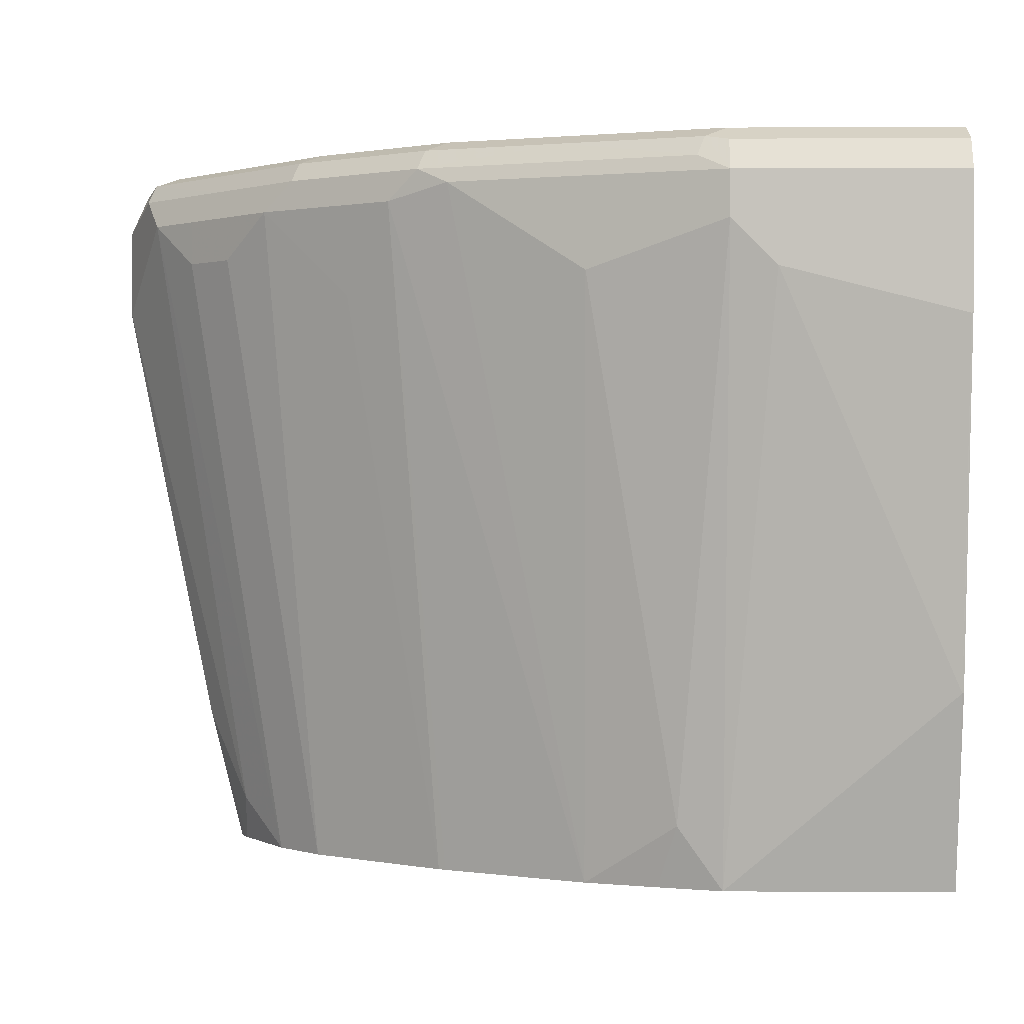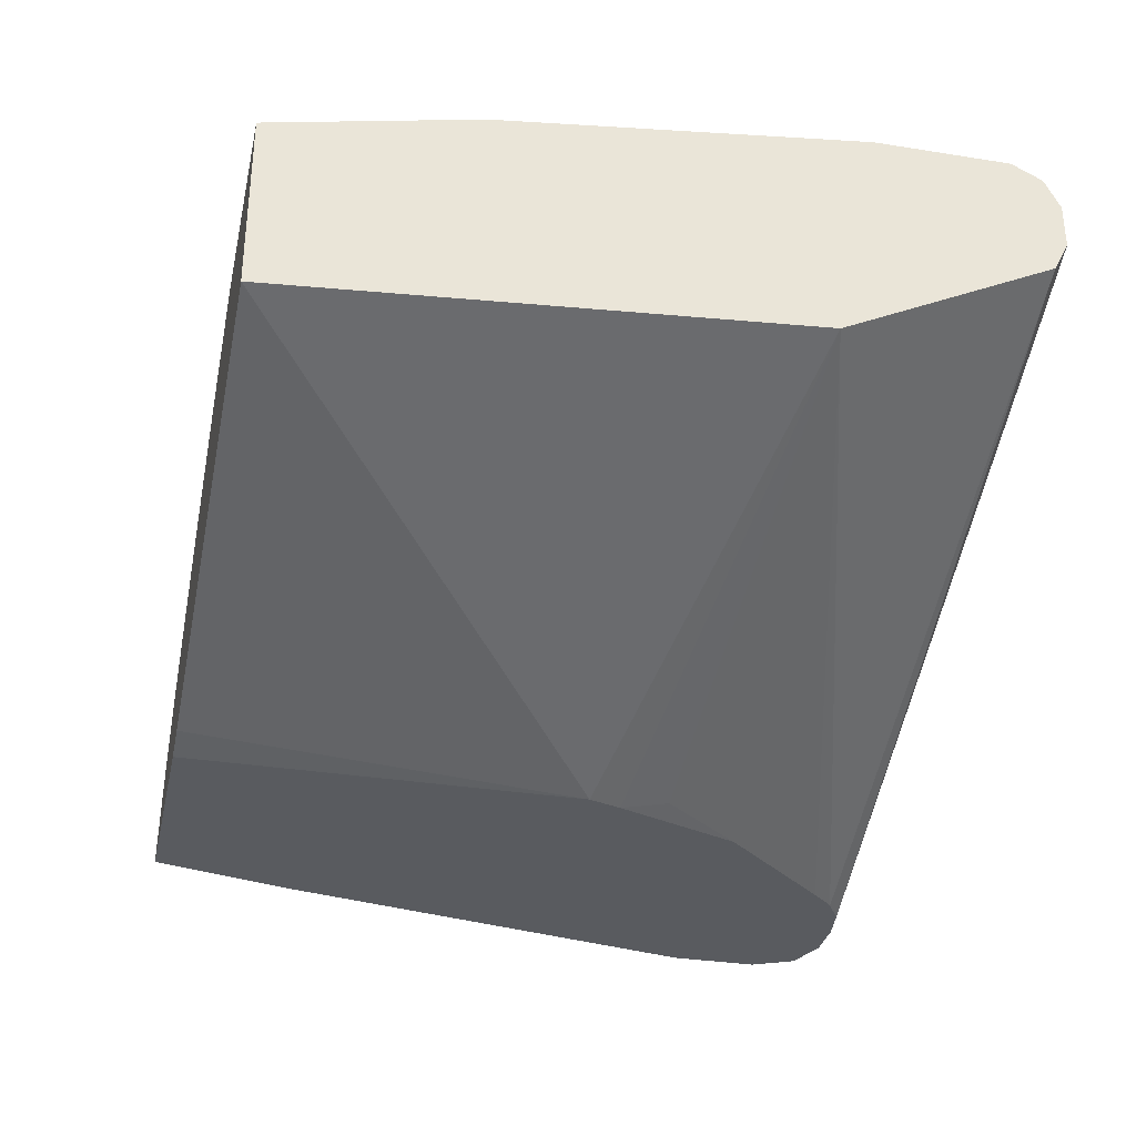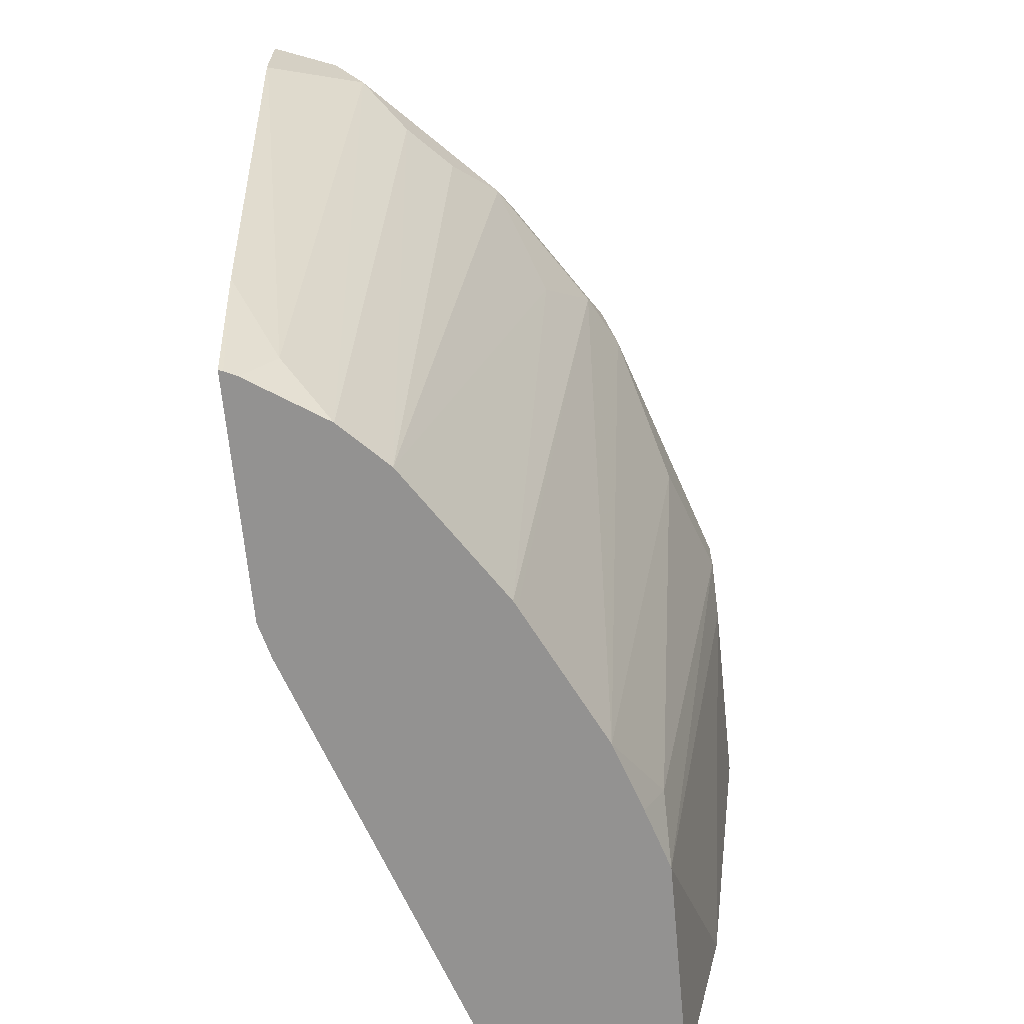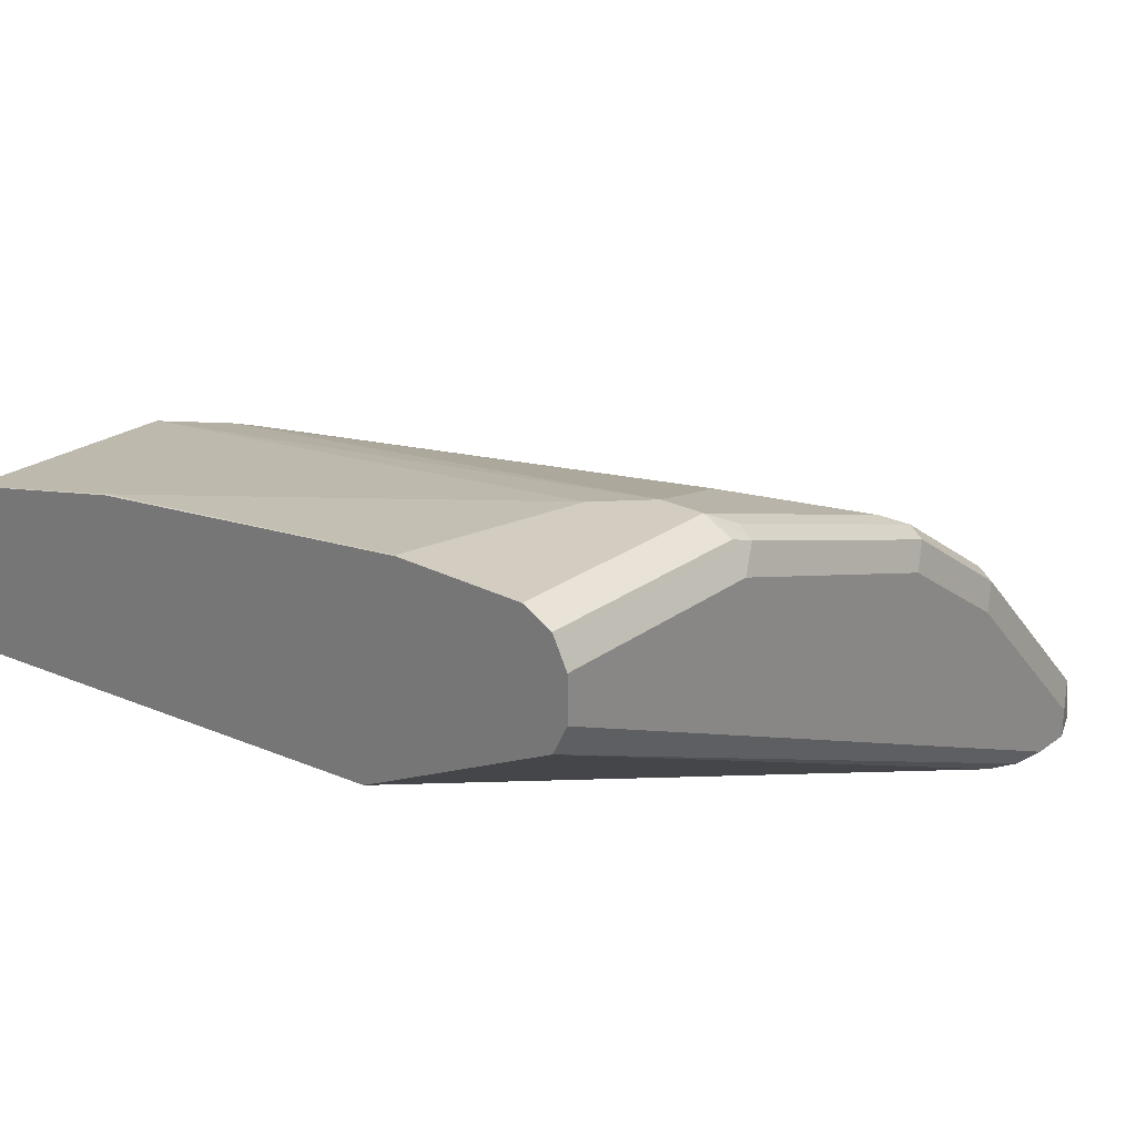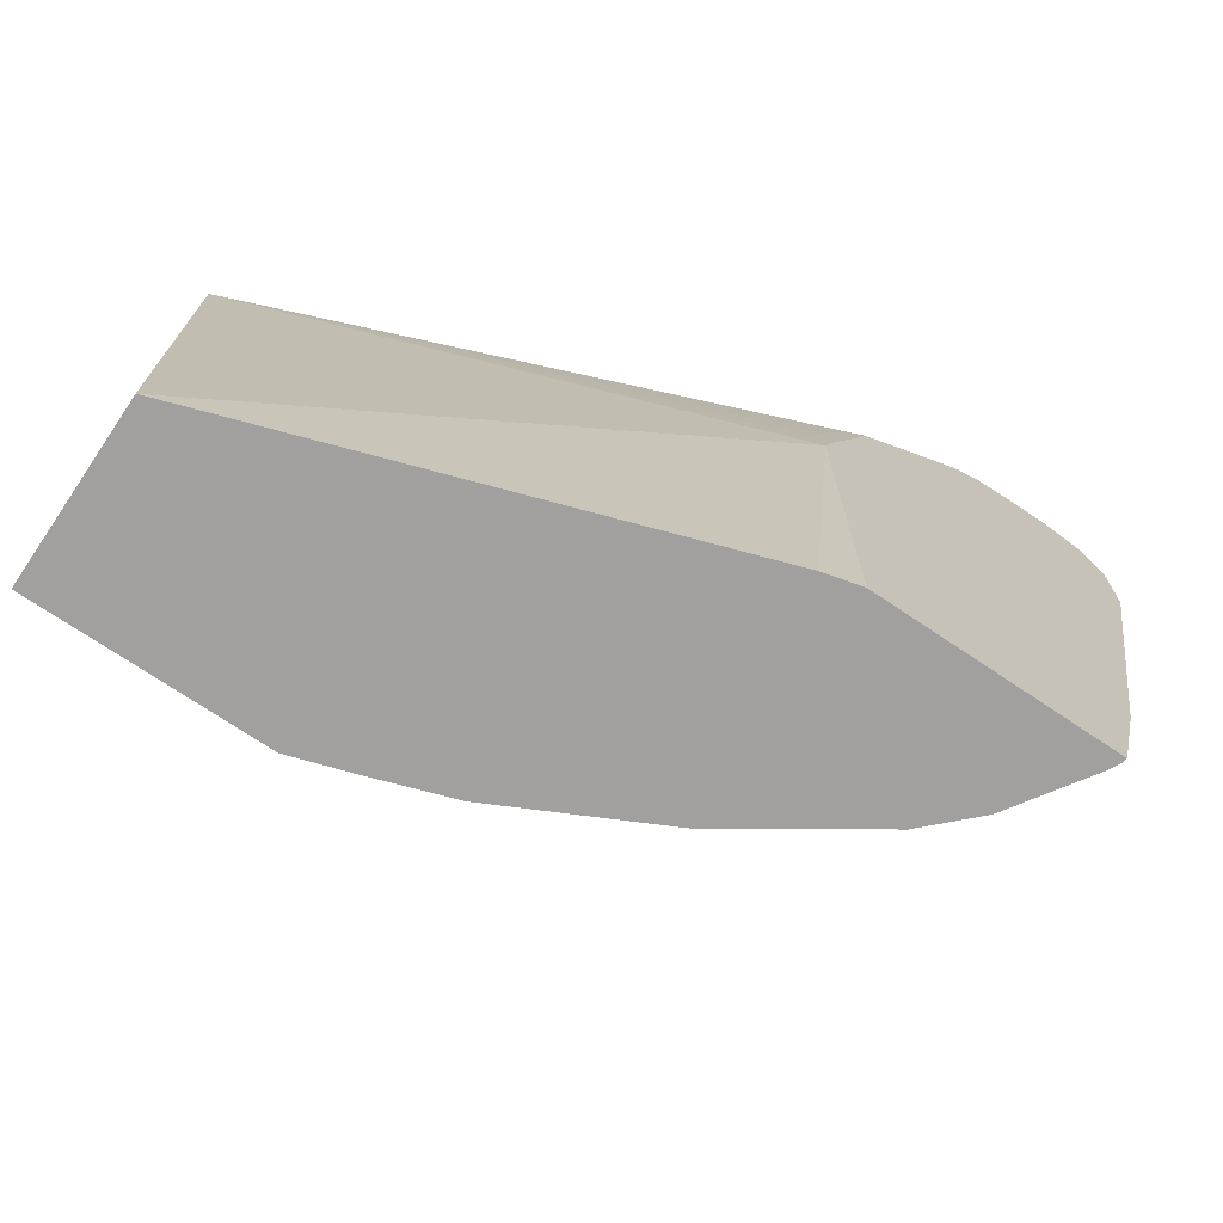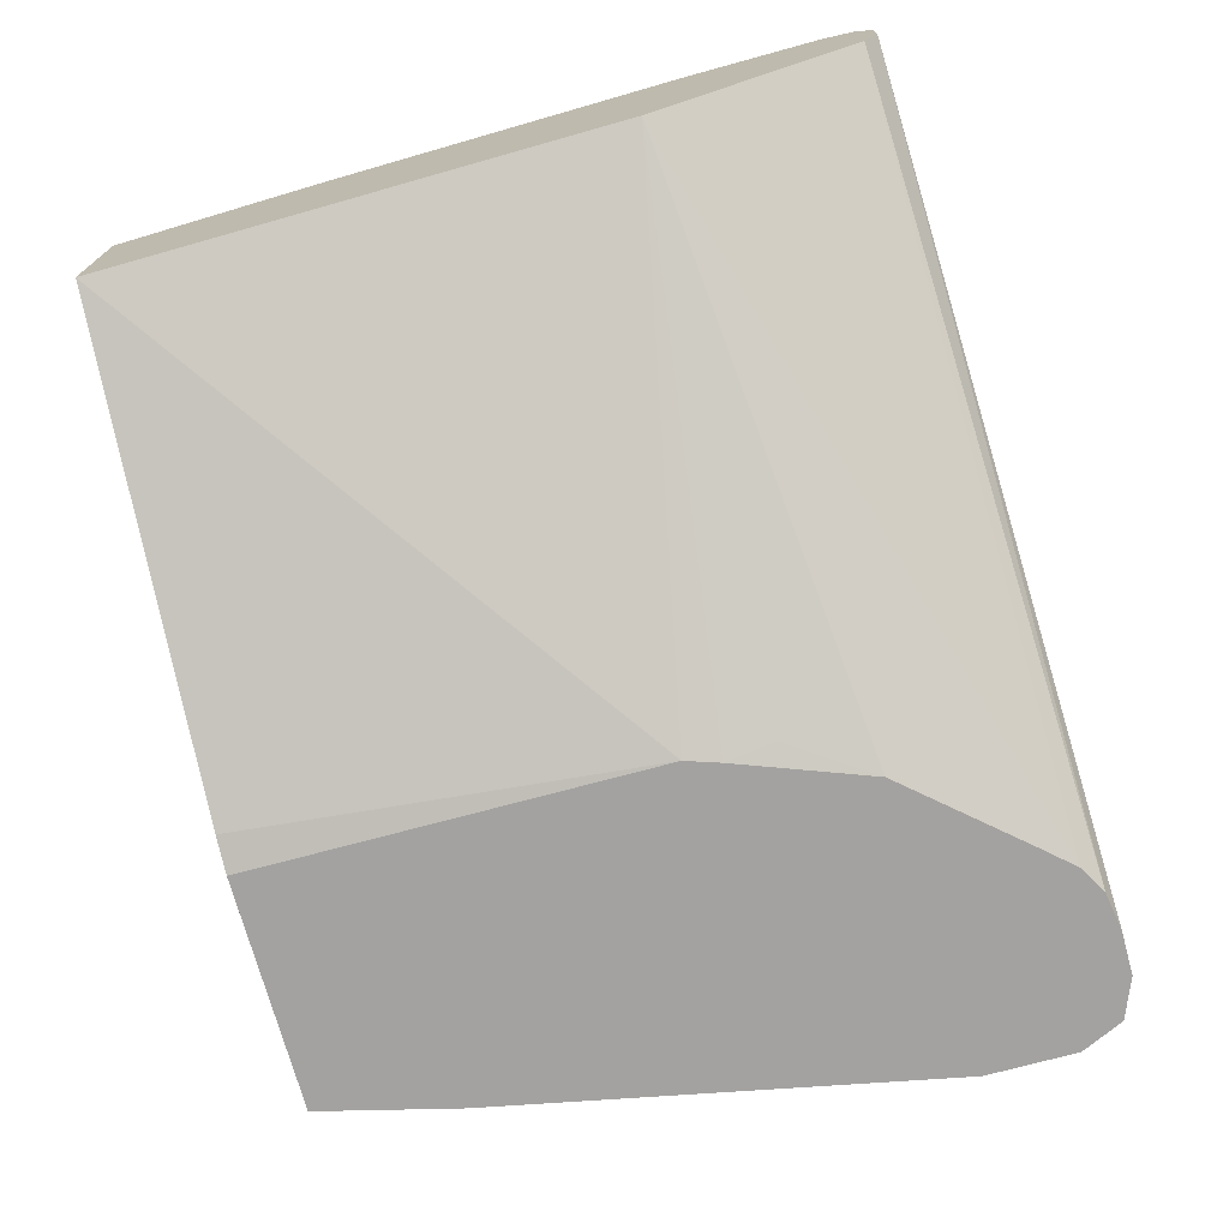
<metadata>
{"format":"obj","ext":"obj","renderer":"f3d","projection":"perspective","resolution":1024,"background":"white","views":[{"elev":0.8,"azim":1.4,"up":"+Y"},{"elev":-32.6,"azim":77.5,"up":"+Z"},{"elev":-66.5,"azim":-84.7,"up":"+Y"},{"elev":24.5,"azim":130.3,"up":"+Z"},{"elev":-71.9,"azim":146.0,"up":"+Y"},{"elev":-72.7,"azim":105.3,"up":"+Z"}]}
</metadata>
<code>
v -0.6392 -0.2087 0.5136
v -0.6383 -0.2087 0.5173
v -0.6402 -0.2049 0.5136
v -0.4367 -0.2087 0.5136
v -0.6331 -0.2087 0.5278
v -0.6687 -0.08997 0.5144
v -0.6688 -0.09015 0.5136
v -0.4376 0.141 0.5136
v -0.4058 -0.2087 0.5215
v -0.6301 -0.1671 0.553
v -0.5915 -0.2087 0.5916
v -0.7458 0.2957 0.5144
v -0.7463 0.2966 0.5136
v -0.6691 -0.08916 0.5136
v -0.4473 0.1699 0.5136
v 0.001323 0.2315 0.6944
v 0.001323 -0.2087 0.6606
v -0.7073 0.3729 0.5916
v -0.5529 -0.2087 0.6301
v -0.6687 0.3343 0.6301
v -0.7463 0.3737 0.5136
v -0.4895 0.2821 0.5136
v -0.4436 0.2121 0.5208
v 0.001323 0.2572 0.7072
v -0.5795 0.385 0.5136
v -0.5979 0.405 0.5136
v 0.001323 -0.2087 0.8101
v -0.7201 0.3986 0.5658
v -0.6687 0.3729 0.6301
v -0.6429 0.3986 0.643
v -0.5144 0.2957 0.7458
v -0.5915 0.3729 0.7072
v -0.6301 0.3343 0.6687
v -0.4372 -0.2087 0.7072
v -0.733 0.4024 0.5136
v 0.001323 0.4115 0.7844
v -0.6225 0.419 0.5136
v 0.001323 -0.03735 0.8484
v -6.735e-05 -0.03853 0.8487
v -0.193 -0.2087 0.8101
v -0.7137 0.4147 0.5594
v -0.7289 0.4104 0.5136
v -0.6301 0.3729 0.6687
v -0.5658 0.3986 0.7201
v -0.4758 0.3729 0.7844
v -0.4313 -0.2087 0.7102
v 0.001323 0.4244 0.8101
v -0.6558 0.4244 0.5136
v 0.001323 0.2714 0.8873
v -6.735e-05 0.27 0.8873
v -0.1543 0.3086 0.8873
v -0.193 0.3472 0.8873
v -0.2315 -0.1543 0.8101
v -0.2473 -0.2087 0.7926
v -0.6173 0.4244 0.6173
v -0.6944 0.4244 0.5401
v -0.5979 0.4147 0.6752
v -0.6944 0.4244 0.5136
v -0.5594 0.4147 0.7137
v -0.45 0.3986 0.7973
v -0.4244 0.3858 0.8101
v -0.363 -0.2087 0.7444
v -0.3087 -0.2087 0.7716
v 0.001323 0.4244 0.8487
v 0.001323 0.3858 0.8873
v -0.193 0.3858 0.8873
v -0.3087 0.3086 0.8487
v -0.5401 0.4244 0.6944
v -0.4436 0.4147 0.7908
v -0.4244 0.4244 0.7716
v -0.3344 0.3986 0.8358
v -0.328 0.4147 0.8294
v -0.193 0.4244 0.8487
v 0.001323 0.4115 0.8744
v -0.193 0.4115 0.8744
v -0.2122 0.4147 0.868
v -0.2187 0.3986 0.8744
f 40 51 52
f 40 52 53
f 40 53 54
f 41 55 56
f 41 56 42
f 41 57 55
f 42 56 58
f 44 69 59
f 44 45 60
f 44 60 69
f 45 61 60
f 45 46 62
f 45 62 63
f 39 51 40
f 44 59 57
f 45 63 61
f 27 38 39
f 39 49 50
f 47 48 58
f 28 41 42
f 28 42 35
f 28 30 41
f 29 43 44
f 30 44 57
f 30 57 41
f 39 50 51
f 31 34 45
f 32 45 44
f 32 44 43
f 32 43 33
f 34 46 45
f 36 37 47
f 37 48 47
f 38 49 39
f 31 45 32
f 47 58 56
f 60 61 66
f 47 55 68
f 61 63 67
f 64 73 75
f 64 75 74
f 65 74 75
f 65 75 66
f 66 75 76
f 66 76 77
f 66 77 71
f 69 72 70
f 70 72 73
f 71 77 72
f 72 77 76
f 72 76 73
f 73 76 75
f 26 37 36
f 60 72 69
f 47 56 55
f 60 71 72
f 59 70 68
f 47 68 70
f 47 70 73
f 47 73 64
f 49 65 66
f 49 66 52
f 49 52 51
f 49 51 50
f 52 66 61
f 52 61 67
f 52 67 53
f 53 67 63
f 53 63 54
f 55 57 68
f 57 59 68
f 59 69 70
f 60 66 71
f 24 26 36
f 27 39 40
f 20 43 29
f 1 40 54
f 1 54 63
f 1 63 62
f 1 62 46
f 1 46 34
f 1 34 19
f 1 19 11
f 1 11 5
f 1 5 2
f 2 5 6
f 2 6 3
f 3 6 7
f 4 8 9
f 5 10 6
f 5 11 10
f 1 27 40
f 1 17 27
f 1 4 9
f 1 8 4
f 21 28 35
f 1 2 3
f 1 3 7
f 1 7 14
f 1 14 13
f 1 13 21
f 1 21 35
f 6 12 13
f 1 35 42
f 1 58 48
f 1 48 37
f 1 37 26
f 1 26 25
f 1 25 22
f 1 22 15
f 1 15 8
f 1 42 58
f 6 13 14
f 1 9 17
f 6 10 12
f 16 27 17
f 16 23 22
f 16 22 25
f 16 25 26
f 16 26 24
f 18 28 21
f 18 29 44
f 18 44 30
f 18 30 28
f 19 31 32
f 19 32 33
f 19 33 20
f 19 34 31
f 6 14 7
f 20 33 43
f 16 38 27
f 16 49 38
f 18 20 29
f 16 65 49
f 8 15 16
f 8 16 17
f 8 17 9
f 10 18 12
f 10 11 18
f 11 20 18
f 12 18 13
f 13 18 21
f 11 19 20
f 15 22 23
f 15 23 16
f 16 24 36
f 16 36 47
f 16 47 64
f 16 64 74
f 16 74 65

</code>
